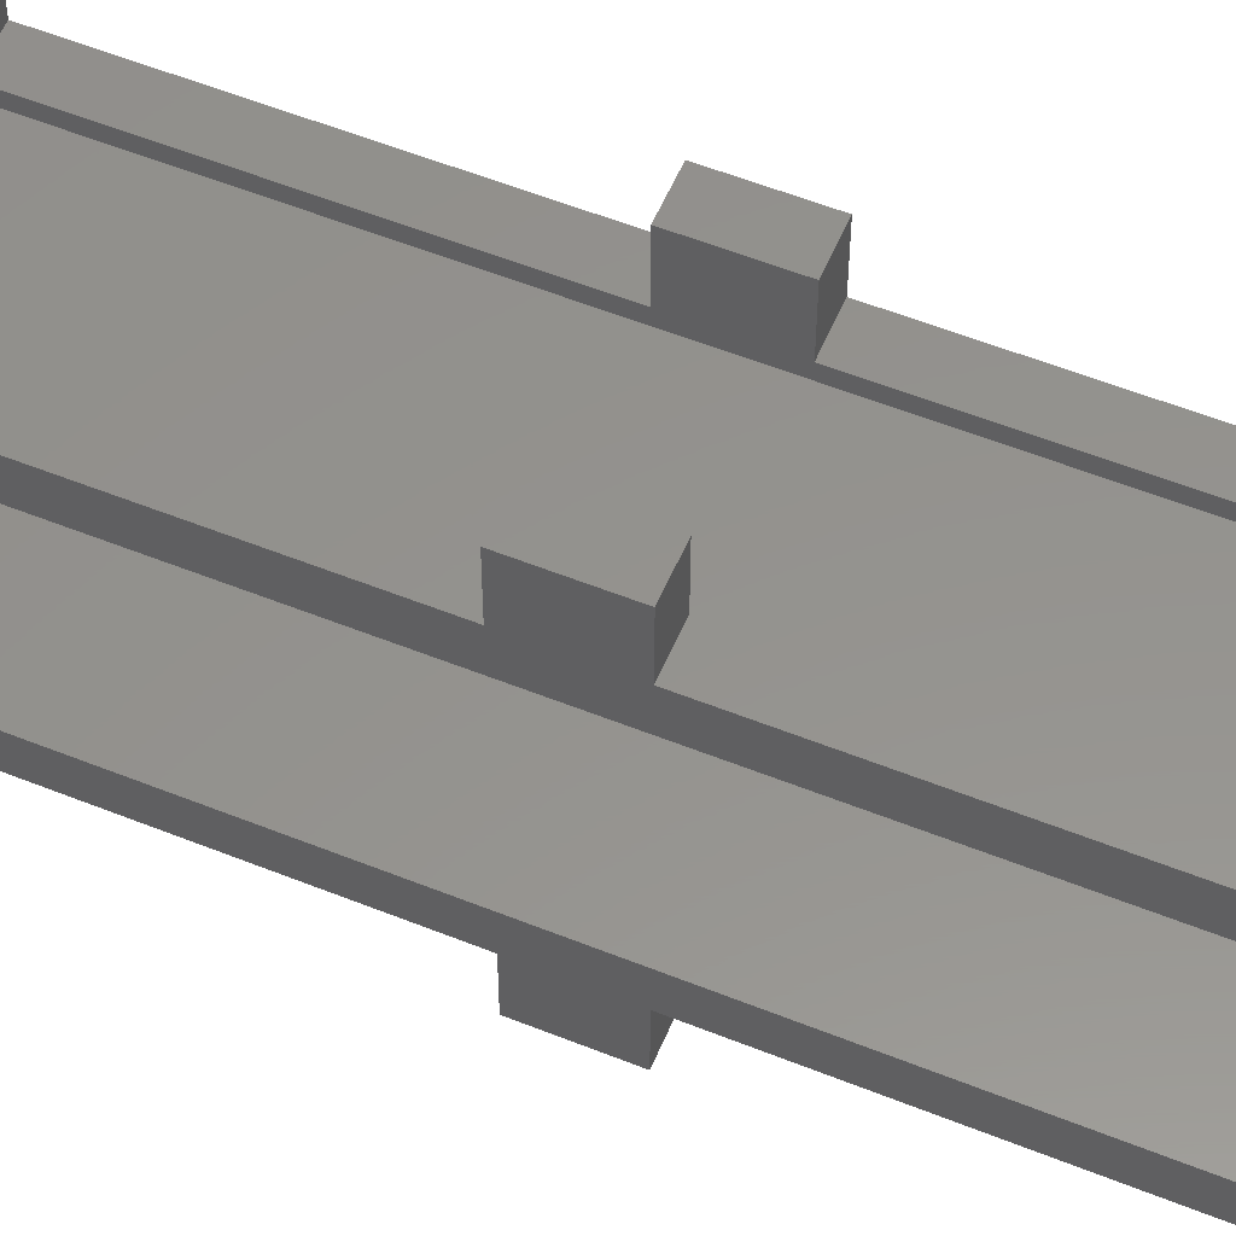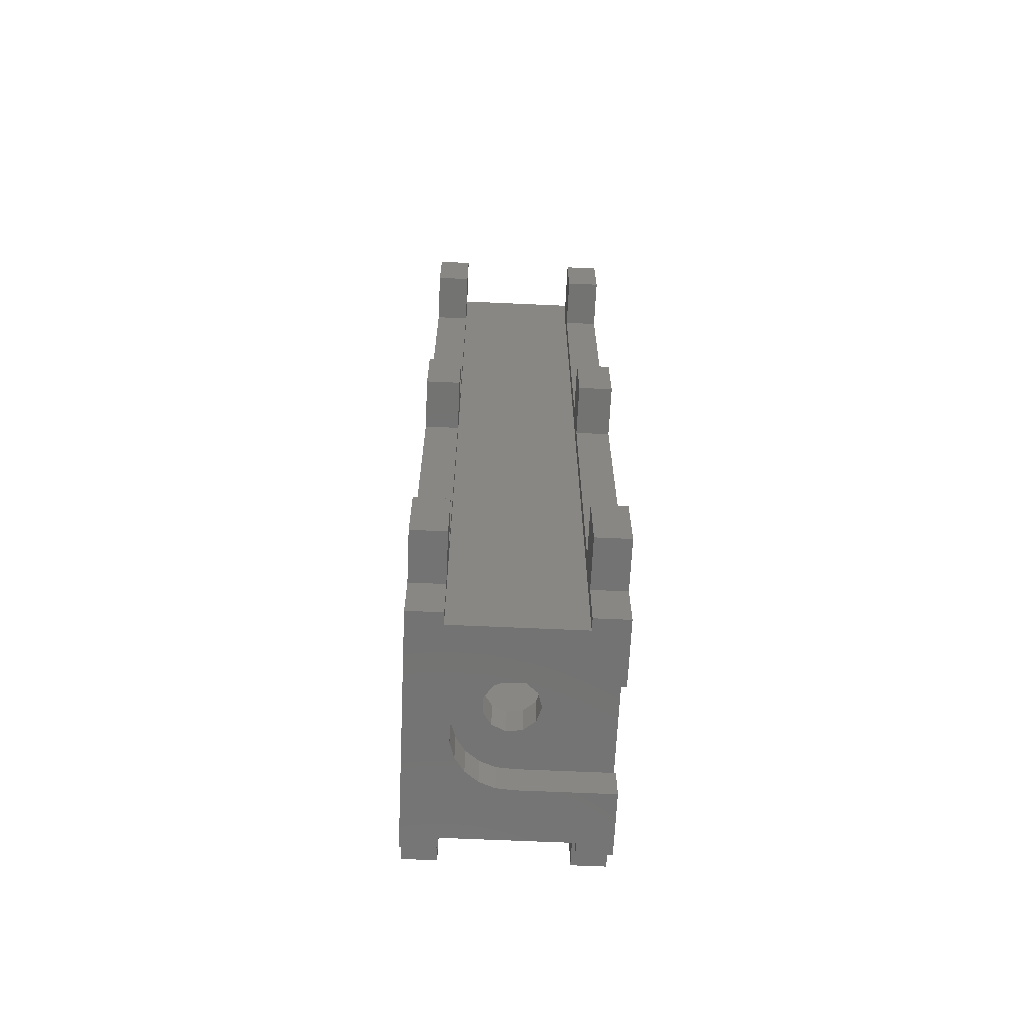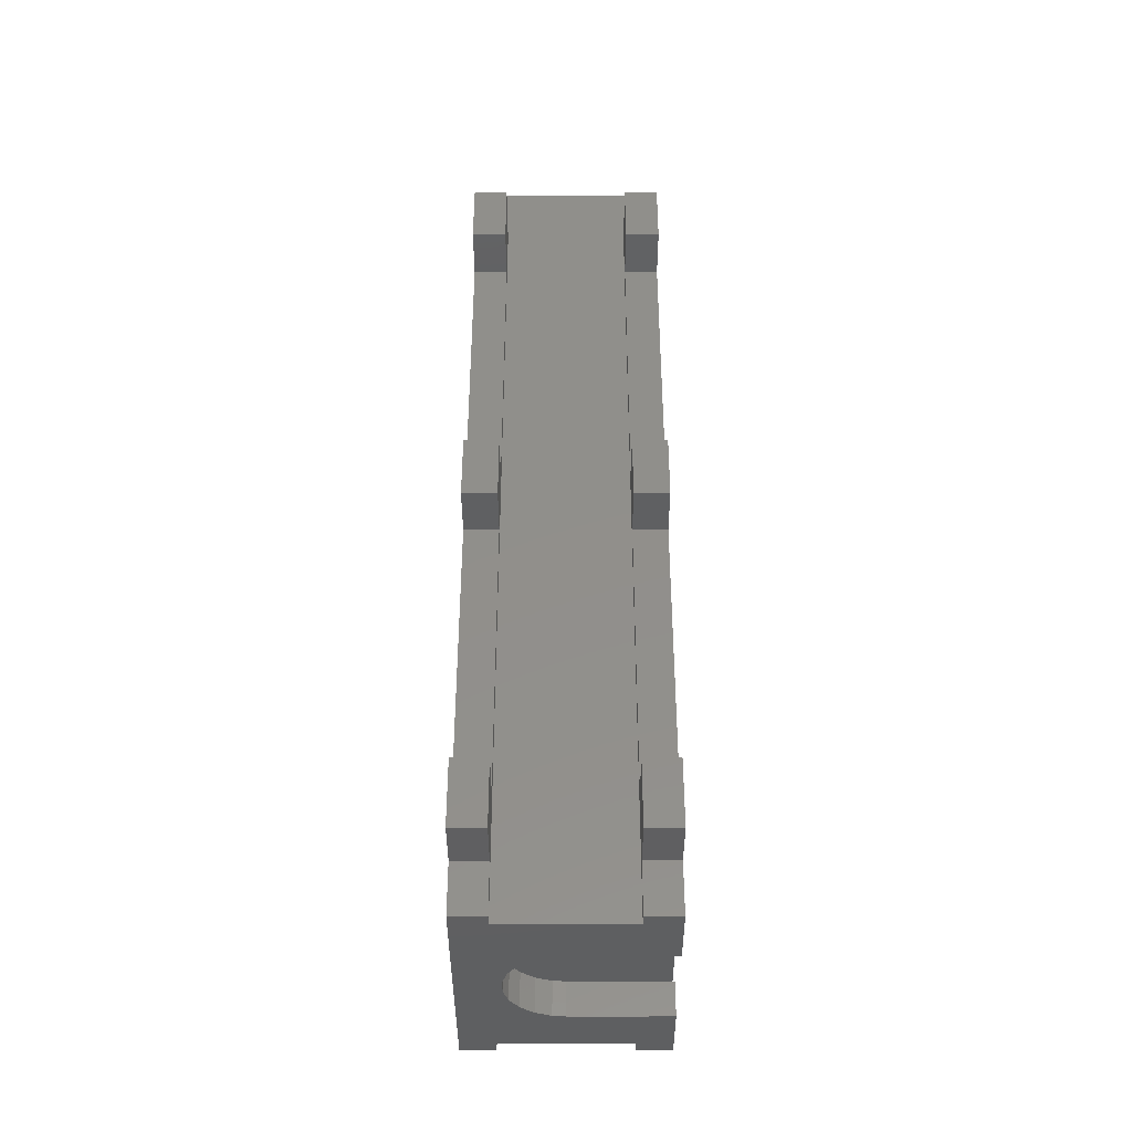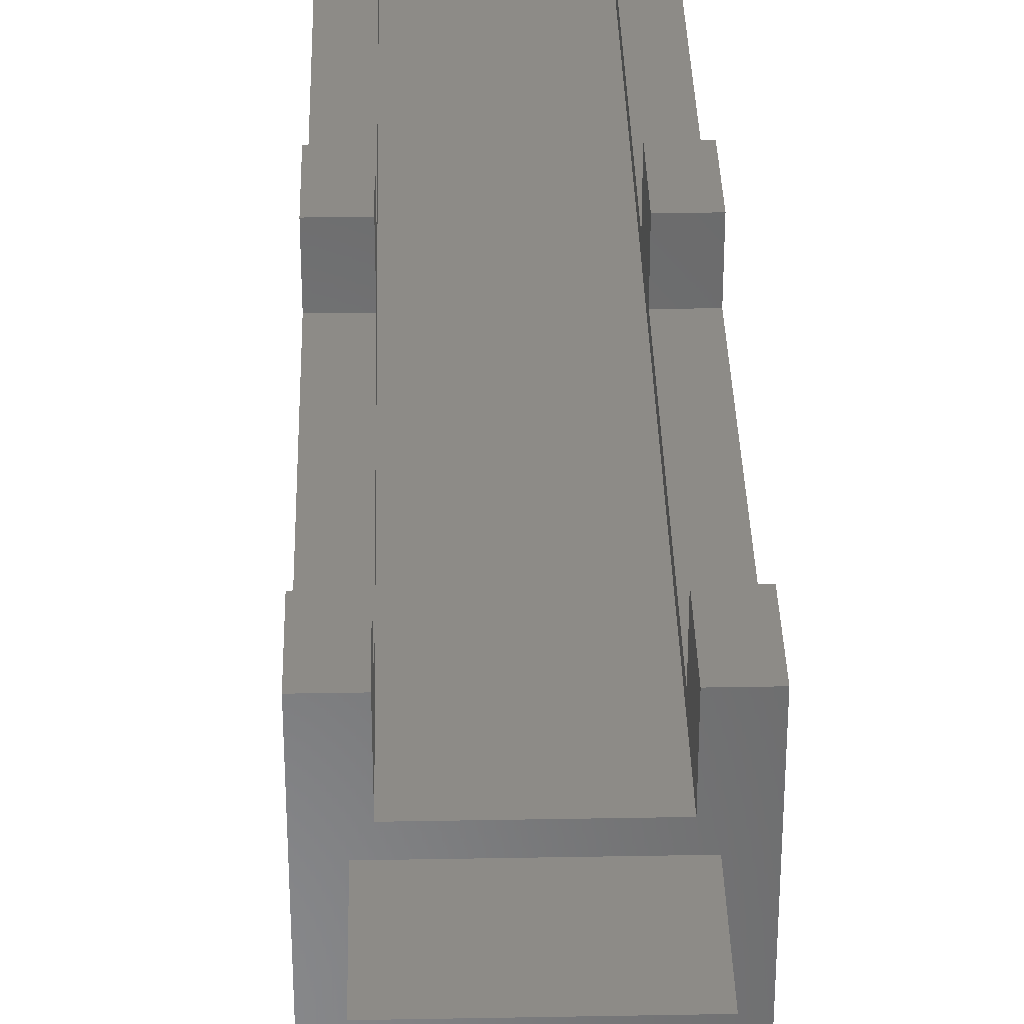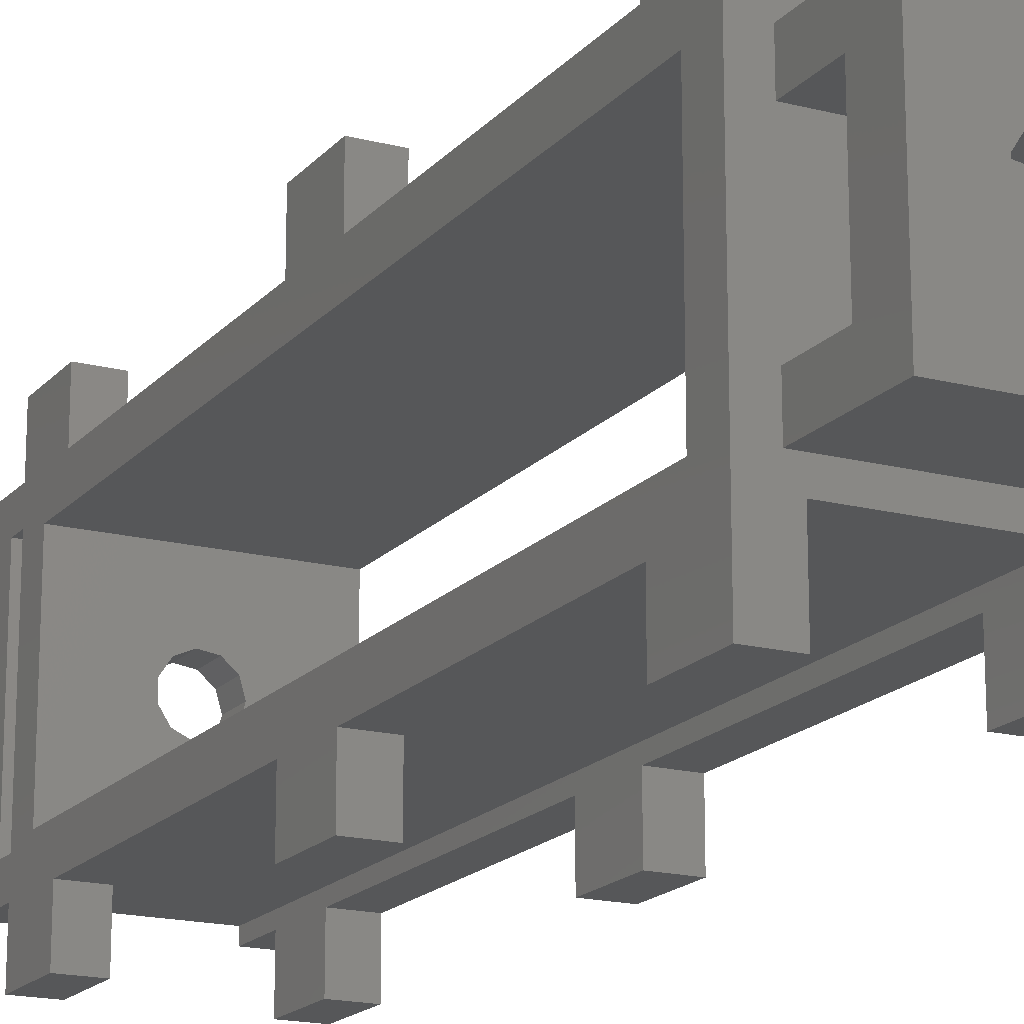
<metadata>
{"format":"stl","ext":"stl","renderer":"f3d","projection":"perspective","resolution":1024,"background":"white","views":[{"elev":56.2,"azim":112.8,"up":"+Y"},{"elev":-65.1,"azim":-2.6,"up":"+Z"},{"elev":-39.6,"azim":0.1,"up":"+Z"},{"elev":34.2,"azim":-1.4,"up":"+Y"},{"elev":-17.6,"azim":-27.1,"up":"+Y"}]}
</metadata>
<code>
# stl→obj: 238 verts, 496 faces
v -11.4 10.25 42.5
v -11.4 14.25 38.5
v -11.4 14.25 4
v -11.4 14.25 -4
v -11.4 14.25 -38.5
v -11.4 10.25 -42.5
v -11.4 -14.25 -4
v -11.4 -20.25 -4
v -11.4 -20.25 4
v -11.4 -14.25 38.5
v -11.4 -20.25 38.5
v -11.4 -20.25 46.5
v -11.4 -10.25 42.5
v -11.4 20.25 46.5
v -11.4 20.25 38.5
v -11.4 -10.25 -42.5
v -11.4 -14.25 4
v -11.4 20.25 -4
v -11.4 20.25 -38.5
v -11.4 20.25 -46.5
v -11.4 -20.25 -38.5
v -11.4 -14.25 -38.5
v -11.4 -20.25 -46.5
v -11.4 20.25 4
v -7.4 -20.25 -46.5
v -7.4 -20.25 -38.5
v -7.4 12.85 -46.5
v -7.4 20.25 -46.5
v -7.4 -12.85 -46.5
v -0.4554 3.167 -46.5
v 7.4 12.85 -46.5
v 1.329 2.911 -46.5
v 7.4 20.25 -46.5
v 11.4 20.25 -46.5
v 7.4 -20.25 -46.5
v 11.4 -20.25 -46.5
v 7.4 -12.85 -46.5
v 2.692 -1.73 -46.5
v -3.07 0.9015 -46.5
v -2.096 2.418 -46.5
v -3.07 -0.9015 -46.5
v -2.096 -2.418 -46.5
v 2.692 1.73 -46.5
v 3.2 0 -46.5
v -0.4554 -3.167 -46.5
v 1.329 -2.911 -46.5
v -7.4 20.25 -38.5
v -7.4 14.25 -38.5
v -7.4 14.25 -4
v -7.4 20.25 -4
v -7.4 20.25 4
v -7.4 14.25 4
v -7.4 14.25 38.5
v -7.4 20.25 38.5
v -7.4 20.25 46.5
v -8.6 -10.6 46.5
v -7.4 -20.25 46.5
v -8.6 10.6 46.5
v 8.6 10.6 46.5
v 7.4 12.85 46.5
v -7.4 12.85 46.5
v 11.4 -20.25 46.5
v 7.4 -12.85 46.5
v 7.4 -20.25 46.5
v 8.6 -10.6 46.5
v 11.4 20.25 46.5
v 7.4 20.25 46.5
v -7.4 -12.85 46.5
v -7.4 -20.25 38.5
v -7.4 -14.25 38.5
v -7.4 -14.25 4
v -7.4 -20.25 4
v -7.4 -20.25 -4
v -7.4 -14.25 -4
v -7.4 -14.25 -38.5
v -0.4554 3.167 42.5
v 1.329 2.911 42.5
v -2.096 -2.418 42.5
v 11.4 -10.25 42.5
v 2.692 -1.73 42.5
v 1.329 -2.911 42.5
v -3.07 -0.9015 42.5
v -0.4554 -3.167 42.5
v 11.4 10.25 42.5
v 3.2 0 42.5
v 2.692 1.73 42.5
v -2.096 2.418 42.5
v -3.07 0.9015 42.5
v 11.4 -10.25 -42.5
v 11.4 10.25 -42.5
v -2.096 2.418 -42.5
v 2.692 1.73 -42.5
v 3.2 0 -42.5
v -3.07 0.9015 -42.5
v -0.4554 3.167 -42.5
v 1.329 2.911 -42.5
v 2.692 -1.73 -42.5
v 1.329 -2.911 -42.5
v -0.4554 -3.167 -42.5
v -2.096 -2.418 -42.5
v -3.07 -0.9015 -42.5
v 7.4 -20.25 4
v 7.4 -14.25 -4
v 7.4 -20.25 -4
v 7.4 -14.25 4
v 7.4 -14.25 -38.5
v 7.4 -14.25 38.5
v 7.4 -20.25 38.5
v 7.4 -20.25 -38.5
v 11.4 -20.25 -38.5
v 11.4 14.25 4
v 11.4 14.25 -4
v 11.4 20.25 4
v 11.4 20.25 -38.5
v 11.4 14.25 -38.5
v 11.4 20.25 -4
v 11.4 20.25 38.5
v 11.4 14.25 38.5
v 11.4 -14.25 38.5
v 11.4 -20.25 38.5
v 11.4 -20.25 -4
v 11.4 -14.25 -4
v 11.4 -14.25 4
v 11.4 -14.25 -38.5
v 11.4 -20.25 4
v 7.4 20.25 -38.5
v 7.4 20.25 38.5
v 7.4 14.25 38.5
v 7.4 14.25 4
v 7.4 20.25 4
v 7.4 20.25 -4
v 7.4 14.25 -4
v 7.4 14.25 -38.5
v -8.6 6.6 52.7
v -8.6 6.6 46.5
v -8.6 -10.6 57.6
v -8.6 10.6 57.6
v -8.6 -6.6 52.7
v -8.6 -6.6 46.5
v 8.6 -10.6 57.6
v 8.6 -6.6 46.5
v 8.6 6.6 46.5
v 8.6 6.6 52.7
v 8.6 -6.6 52.7
v 8.6 10.6 57.6
v -3.07 0.9015 46.5
v -3.07 -0.9015 46.5
v -2.096 -2.418 46.5
v -2.096 2.418 46.5
v -0.4554 3.167 46.5
v 1.329 2.911 46.5
v 2.692 1.73 46.5
v 3.2 0 46.5
v 2.692 -1.73 46.5
v 1.329 -2.911 46.5
v -0.4554 -3.167 46.5
v -0.4554 -3.167 57.6
v -3.07 -0.9015 57.6
v -3.07 0.9015 57.6
v 3.2 0 57.6
v 2.692 -1.73 57.6
v -2.096 2.418 57.6
v 1.329 -2.911 57.6
v -0.4554 3.167 57.6
v 1.329 2.911 57.6
v 2.692 1.73 57.6
v -2.096 -2.418 57.6
v -2.096 2.418 52.7
v -0.4554 3.167 52.7
v -0.4554 -3.167 52.7
v 2.692 -1.73 52.7
v 1.329 -2.911 52.7
v -3.07 -0.9015 52.7
v -2.096 -2.418 52.7
v 3.2 0 52.7
v 2.692 1.73 52.7
v 1.329 2.911 52.7
v -3.07 0.9015 52.7
v -11.4 11 -48.65
v -11.4 14.25 -52.65
v -11.4 -11 -48.65
v -11.4 -14.25 -52.65
v -11.4 -14.25 -46.5
v -11.4 11 -46.5
v -11.4 14.25 -46.5
v -11.4 -11 -46.5
v -7.4 -14.25 -52.65
v -7.4 -14.25 -46.5
v -7.4 12.85 -52.65
v -7.4 14.25 -52.65
v -7.4 -12.85 -52.65
v 7.4 12.85 -52.65
v 7.4 14.25 -52.65
v 11.4 14.25 -52.65
v -4.765 -4.421 -52.65
v -3.25 -5.629 -52.65
v -1.446 -6.337 -52.65
v 0 -6.445 -52.65
v 0 6.5 -52.65
v -1.446 6.337 -52.65
v 0 6.445 -52.65
v -5.856 -2.82 -52.65
v -3.25 5.629 -52.65
v -4.765 4.421 -52.65
v -5.856 2.82 -52.65
v -6.427 0.9688 -52.65
v -6.427 -0.9688 -52.65
v 7.4 -14.25 -52.65
v 11.4 -6.5 -52.65
v 11.4 -14.25 -52.65
v 7.4 -12.85 -52.65
v 11.4 6.5 -52.65
v 0 -6.5 -52.65
v -7.4 14.25 -46.5
v 11.4 11 -46.5
v 11.4 14.25 -46.5
v 7.4 14.25 -46.5
v 11.4 11 -48.65
v 0 -6.445 -48.65
v -1.446 -6.337 -48.65
v 0 -6.5 -48.65
v 11.4 -11 -48.65
v 11.4 -6.5 -48.65
v -3.25 -5.629 -48.65
v -4.765 -4.421 -48.65
v -5.856 -2.82 -48.65
v -6.427 -0.9688 -48.65
v -6.427 0.9688 -48.65
v -5.856 2.82 -48.65
v -4.765 4.421 -48.65
v -3.25 5.629 -48.65
v -1.446 6.337 -48.65
v 0 6.445 -48.65
v 0 6.5 -48.65
v 11.4 6.5 -48.65
v 11.4 -11 -46.5
v 11.4 -14.25 -46.5
v 7.4 -14.25 -46.5
f 1 2 3
f 1 3 4
f 1 5 6
f 7 8 9
f 10 11 12
f 13 12 14
f 2 14 15
f 1 14 2
f 16 7 17
f 4 3 18
f 7 9 17
f 19 20 5
f 13 14 1
f 10 12 13
f 16 21 22
f 23 21 16
f 23 16 20
f 1 4 5
f 16 22 7
f 24 18 3
f 16 17 10
f 16 10 13
f 5 20 6
f 6 20 16
f 21 23 25
f 26 21 25
f 23 20 25
f 27 20 28
f 25 20 29
f 30 31 32
f 31 33 34
f 35 34 36
f 37 34 35
f 38 34 37
f 27 29 20
f 27 39 29
f 40 31 30
f 39 41 29
f 41 42 29
f 43 34 44
f 45 29 42
f 44 34 38
f 46 38 37
f 31 34 43
f 27 31 40
f 27 40 39
f 32 31 43
f 29 45 46
f 29 46 37
f 20 19 28
f 28 19 47
f 19 5 48
f 47 19 48
f 5 4 48
f 48 4 49
f 4 18 49
f 49 18 50
f 18 24 50
f 50 24 51
f 24 3 52
f 51 24 52
f 3 2 52
f 52 2 53
f 2 15 53
f 53 15 54
f 15 14 54
f 54 14 55
f 56 12 57
f 58 59 60
f 58 60 61
f 61 55 14
f 62 63 64
f 65 63 62
f 66 67 60
f 56 58 14
f 14 12 56
f 61 14 58
f 66 60 59
f 66 65 62
f 59 65 66
f 65 68 63
f 68 56 57
f 65 56 68
f 12 11 69
f 57 12 69
f 11 10 69
f 69 10 70
f 10 17 71
f 70 10 71
f 17 9 72
f 71 17 72
f 9 8 73
f 72 9 73
f 8 7 73
f 73 7 74
f 7 22 75
f 74 7 75
f 22 21 26
f 75 22 26
f 76 1 77
f 78 79 13
f 80 79 81
f 1 82 13
f 83 79 78
f 82 78 13
f 84 79 80
f 84 80 85
f 84 85 86
f 84 86 77
f 84 77 1
f 87 1 76
f 88 1 87
f 1 88 82
f 81 79 83
f 79 89 13
f 13 89 16
f 90 84 1
f 6 90 1
f 91 90 6
f 92 93 89
f 16 94 6
f 95 90 91
f 96 90 95
f 92 90 96
f 93 97 89
f 89 90 92
f 16 89 98
f 16 98 99
f 16 99 100
f 16 101 94
f 16 100 101
f 94 91 6
f 97 98 89
f 70 68 57
f 29 68 70
f 29 70 71
f 74 75 29
f 71 72 74
f 29 71 74
f 26 29 75
f 25 29 26
f 73 74 72
f 69 70 57
f 37 63 68
f 29 37 68
f 102 103 104
f 105 103 102
f 106 103 63
f 103 105 63
f 64 107 108
f 63 107 64
f 105 107 63
f 106 63 37
f 106 37 109
f 37 35 109
f 109 35 36
f 110 109 36
f 89 36 34
f 111 112 113
f 114 115 34
f 116 113 112
f 90 89 34
f 117 66 118
f 119 62 120
f 84 90 115
f 79 62 119
f 79 84 62
f 121 122 123
f 84 112 111
f 89 124 110
f 110 36 89
f 84 111 118
f 66 84 118
f 66 62 84
f 115 90 34
f 84 115 112
f 123 125 121
f 89 122 124
f 89 123 122
f 89 119 123
f 89 79 119
f 33 126 34
f 34 126 114
f 67 127 60
f 60 127 128
f 60 128 129
f 129 130 131
f 129 131 132
f 129 132 60
f 132 133 60
f 133 126 33
f 133 33 31
f 133 31 60
f 60 31 61
f 61 31 27
f 49 61 48
f 28 47 48
f 52 61 49
f 27 28 48
f 50 51 49
f 51 52 49
f 53 61 52
f 54 55 53
f 55 61 53
f 61 27 48
f 40 91 94
f 39 40 94
f 39 94 101
f 41 39 101
f 30 95 91
f 40 30 91
f 32 96 95
f 30 32 95
f 43 92 96
f 32 43 96
f 93 92 44
f 44 92 43
f 93 44 97
f 97 44 38
f 97 38 98
f 98 38 46
f 98 46 99
f 99 46 45
f 99 45 100
f 100 45 42
f 101 100 42
f 41 101 42
f 127 67 117
f 117 67 66
f 64 108 120
f 62 64 120
f 134 58 135
f 134 136 137
f 56 136 138
f 56 138 139
f 56 139 58
f 139 135 58
f 58 134 137
f 138 136 134
f 136 56 65
f 140 136 65
f 141 65 59
f 142 141 59
f 140 65 141
f 143 142 59
f 140 141 144
f 145 143 59
f 145 140 143
f 144 143 140
f 58 137 59
f 59 137 145
f 88 146 147
f 82 88 147
f 147 148 78
f 82 147 78
f 87 149 146
f 88 87 146
f 76 150 149
f 87 76 149
f 77 151 150
f 76 77 150
f 86 152 151
f 77 86 151
f 153 152 85
f 85 152 86
f 153 85 154
f 154 85 80
f 154 80 155
f 155 80 81
f 155 81 156
f 156 81 83
f 156 83 148
f 148 83 78
f 106 109 110
f 124 106 110
f 108 107 120
f 120 107 119
f 107 105 123
f 119 107 123
f 105 102 125
f 123 105 125
f 102 104 121
f 125 102 121
f 104 103 121
f 121 103 122
f 103 106 124
f 122 103 124
f 128 127 118
f 118 127 117
f 129 128 111
f 111 128 118
f 130 129 111
f 113 130 111
f 131 130 116
f 116 130 113
f 132 131 112
f 112 131 116
f 133 132 115
f 115 132 112
f 126 133 115
f 114 126 115
f 157 136 140
f 137 136 158
f 137 158 159
f 160 161 140
f 137 159 162
f 161 163 140
f 145 137 164
f 163 157 140
f 145 164 165
f 145 166 140
f 145 165 166
f 166 160 140
f 167 136 157
f 158 136 167
f 162 164 137
f 168 134 169
f 170 144 138
f 171 144 172
f 134 173 138
f 173 174 138
f 174 170 138
f 143 144 171
f 143 171 175
f 143 175 176
f 143 176 177
f 143 177 134
f 177 169 134
f 178 134 168
f 134 178 173
f 172 144 170
f 144 141 138
f 138 141 139
f 142 143 134
f 135 142 134
f 150 142 135
f 139 146 135
f 149 150 135
f 152 153 141
f 152 142 151
f 153 154 141
f 141 142 152
f 154 155 141
f 150 151 142
f 139 141 155
f 139 155 156
f 139 156 148
f 139 147 146
f 139 148 147
f 146 149 135
f 178 159 158
f 173 178 158
f 158 167 174
f 173 158 174
f 157 170 167
f 167 170 174
f 163 172 157
f 157 172 170
f 161 171 163
f 163 171 172
f 160 175 161
f 161 175 171
f 160 166 175
f 175 166 176
f 176 166 165
f 177 176 165
f 177 165 164
f 169 177 164
f 169 164 162
f 168 169 162
f 168 162 159
f 178 168 159
f 179 180 181
f 182 183 181
f 182 181 180
f 180 179 184
f 180 184 185
f 181 183 186
f 183 182 187
f 188 183 187
f 182 180 187
f 189 180 190
f 187 180 191
f 192 193 194
f 191 195 196
f 191 197 198
f 189 192 199
f 200 199 201
f 189 199 200
f 191 202 195
f 189 200 203
f 189 203 204
f 189 204 205
f 189 205 206
f 191 196 197
f 191 207 202
f 191 206 207
f 208 209 210
f 211 209 208
f 189 206 191
f 189 191 180
f 199 192 194
f 199 194 212
f 191 198 213
f 191 213 209
f 191 209 211
f 180 185 190
f 190 185 214
f 27 184 215
f 27 214 185
f 216 217 215
f 217 31 215
f 185 184 27
f 31 27 215
f 218 215 184
f 179 218 184
f 219 220 221
f 222 223 221
f 220 181 222
f 220 222 221
f 224 181 220
f 225 181 224
f 226 181 225
f 227 179 226
f 228 179 227
f 229 179 228
f 230 179 229
f 231 179 230
f 232 179 231
f 233 234 232
f 234 218 232
f 235 218 234
f 218 179 232
f 179 181 226
f 236 222 186
f 186 222 181
f 186 183 188
f 37 186 29
f 29 186 188
f 236 186 37
f 237 37 238
f 236 37 237
f 191 29 188
f 187 191 188
f 211 37 29
f 191 211 29
f 37 211 238
f 238 211 208
f 238 208 210
f 237 238 210
f 237 210 209
f 222 237 209
f 223 222 209
f 222 236 237
f 223 209 221
f 221 209 213
f 198 219 221
f 213 198 221
f 219 198 220
f 220 198 197
f 220 197 224
f 224 197 196
f 224 196 225
f 225 196 195
f 226 225 195
f 202 226 195
f 227 226 202
f 207 227 202
f 206 228 227
f 207 206 227
f 205 229 228
f 206 205 228
f 204 230 229
f 205 204 229
f 203 231 230
f 204 203 230
f 200 232 231
f 203 200 231
f 201 233 232
f 200 201 232
f 199 234 233
f 201 199 233
f 212 235 234
f 199 212 234
f 235 212 194
f 218 235 194
f 216 218 194
f 215 218 216
f 193 217 194
f 194 217 216
f 217 193 31
f 31 193 192
f 31 192 27
f 27 192 189
f 190 214 27
f 189 190 27

</code>
